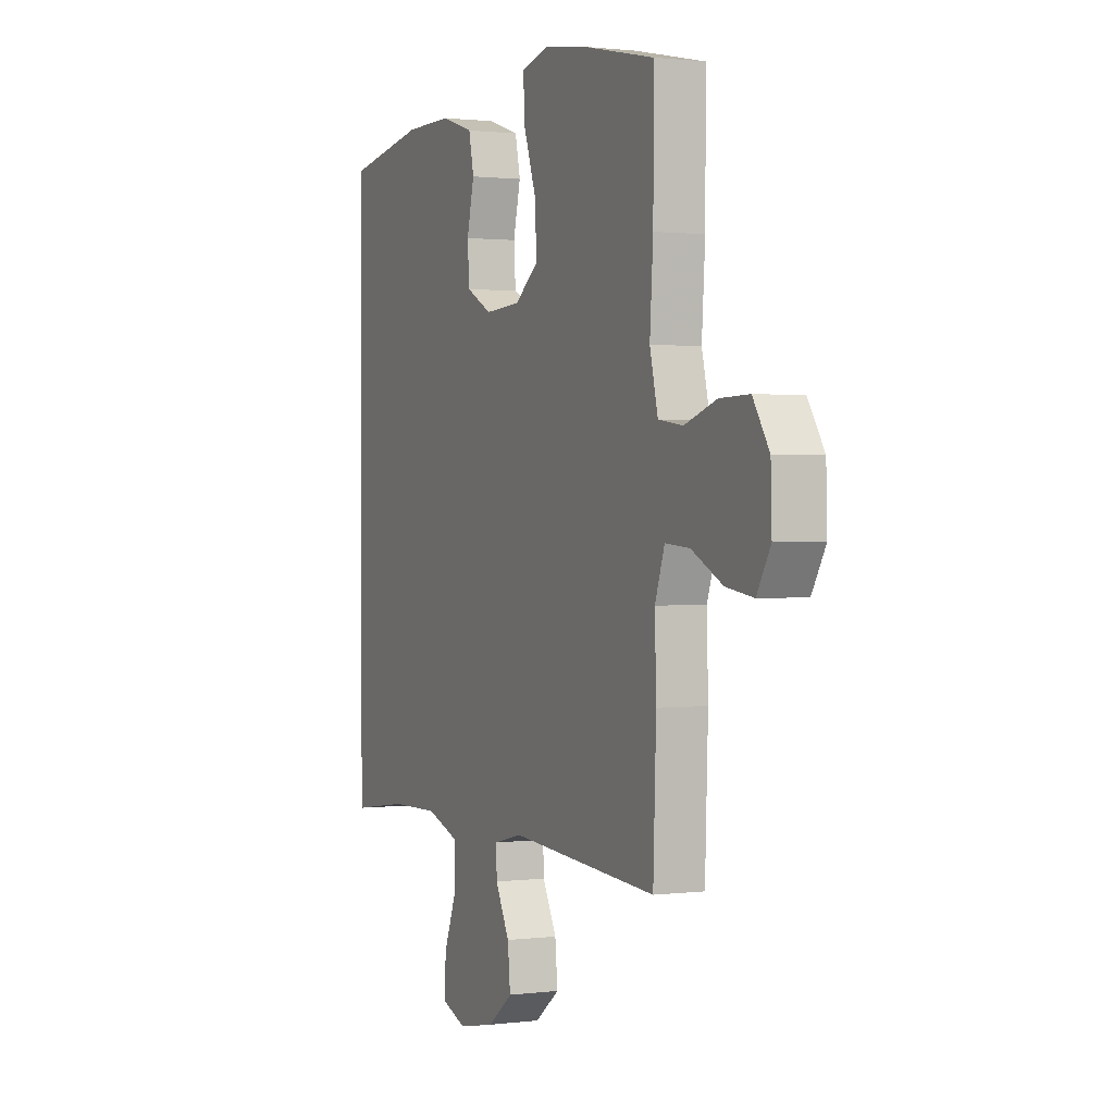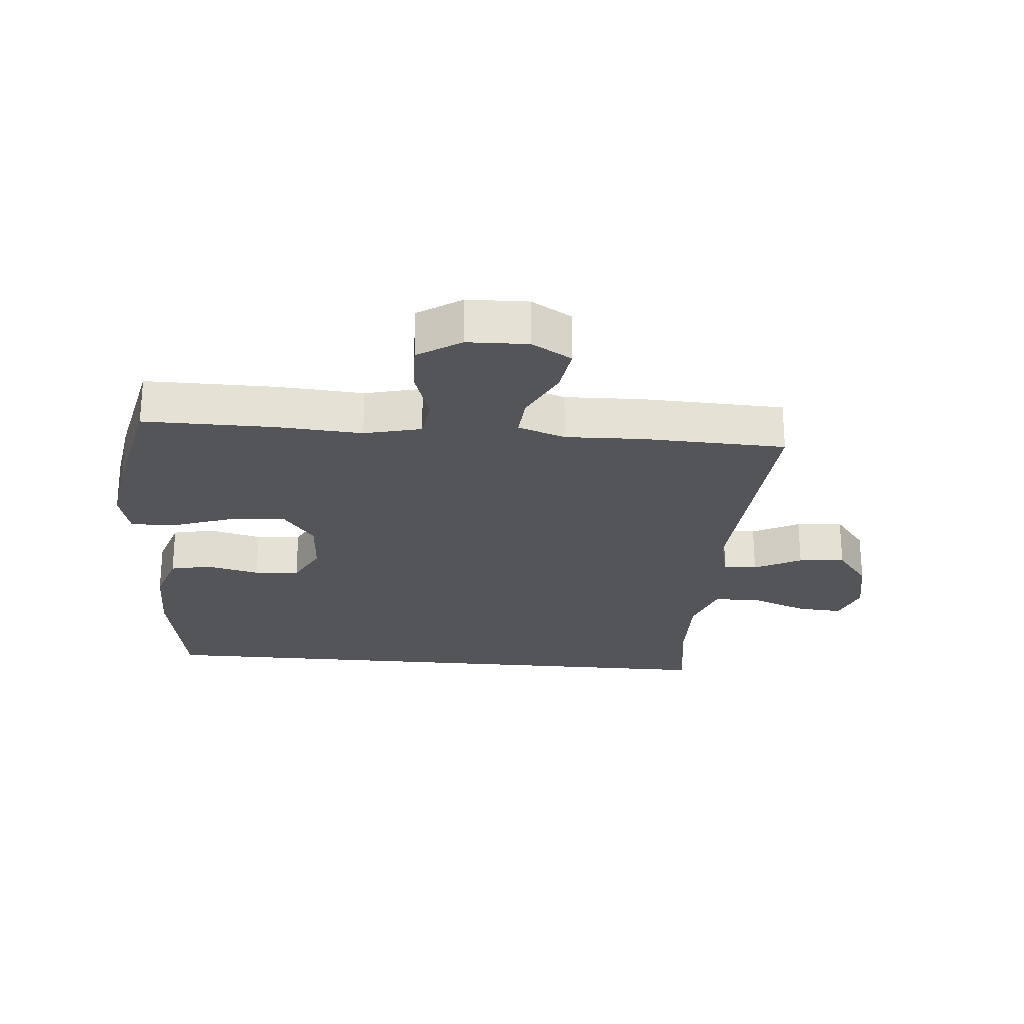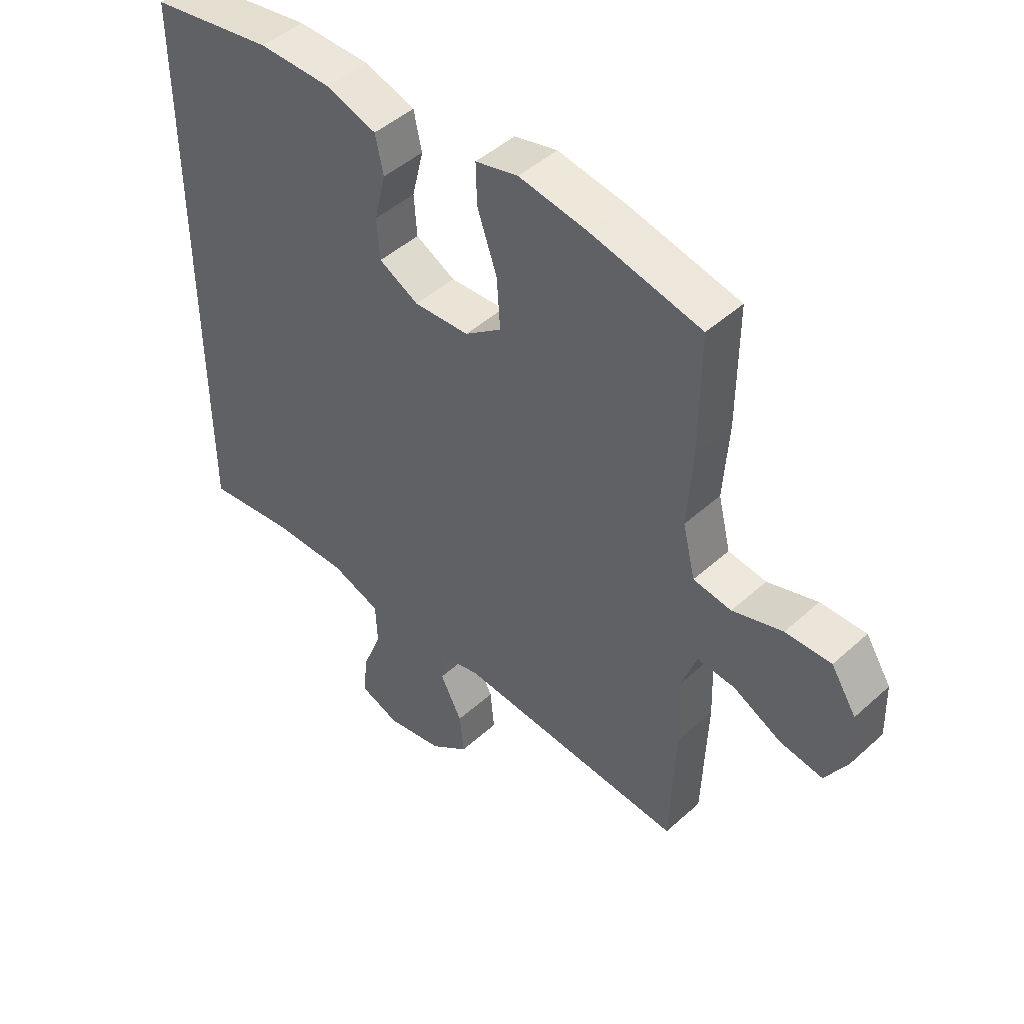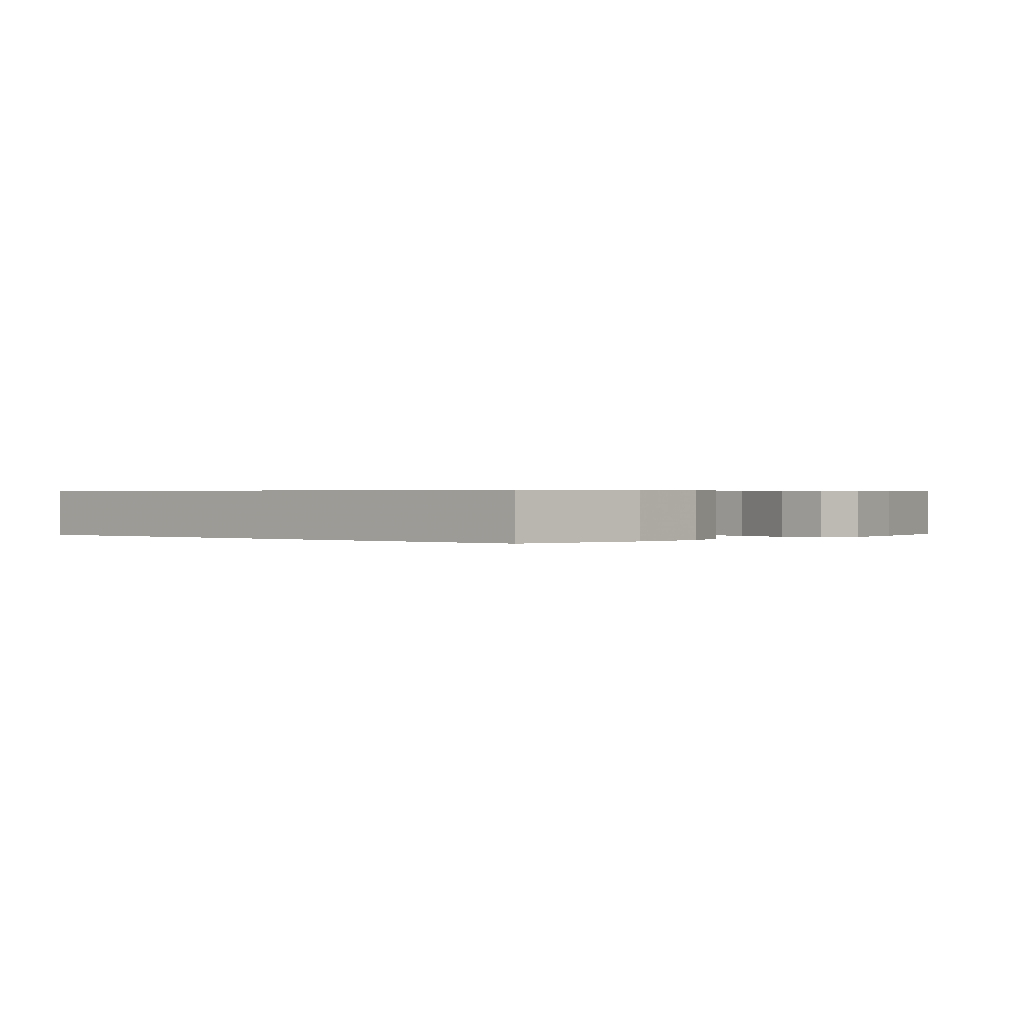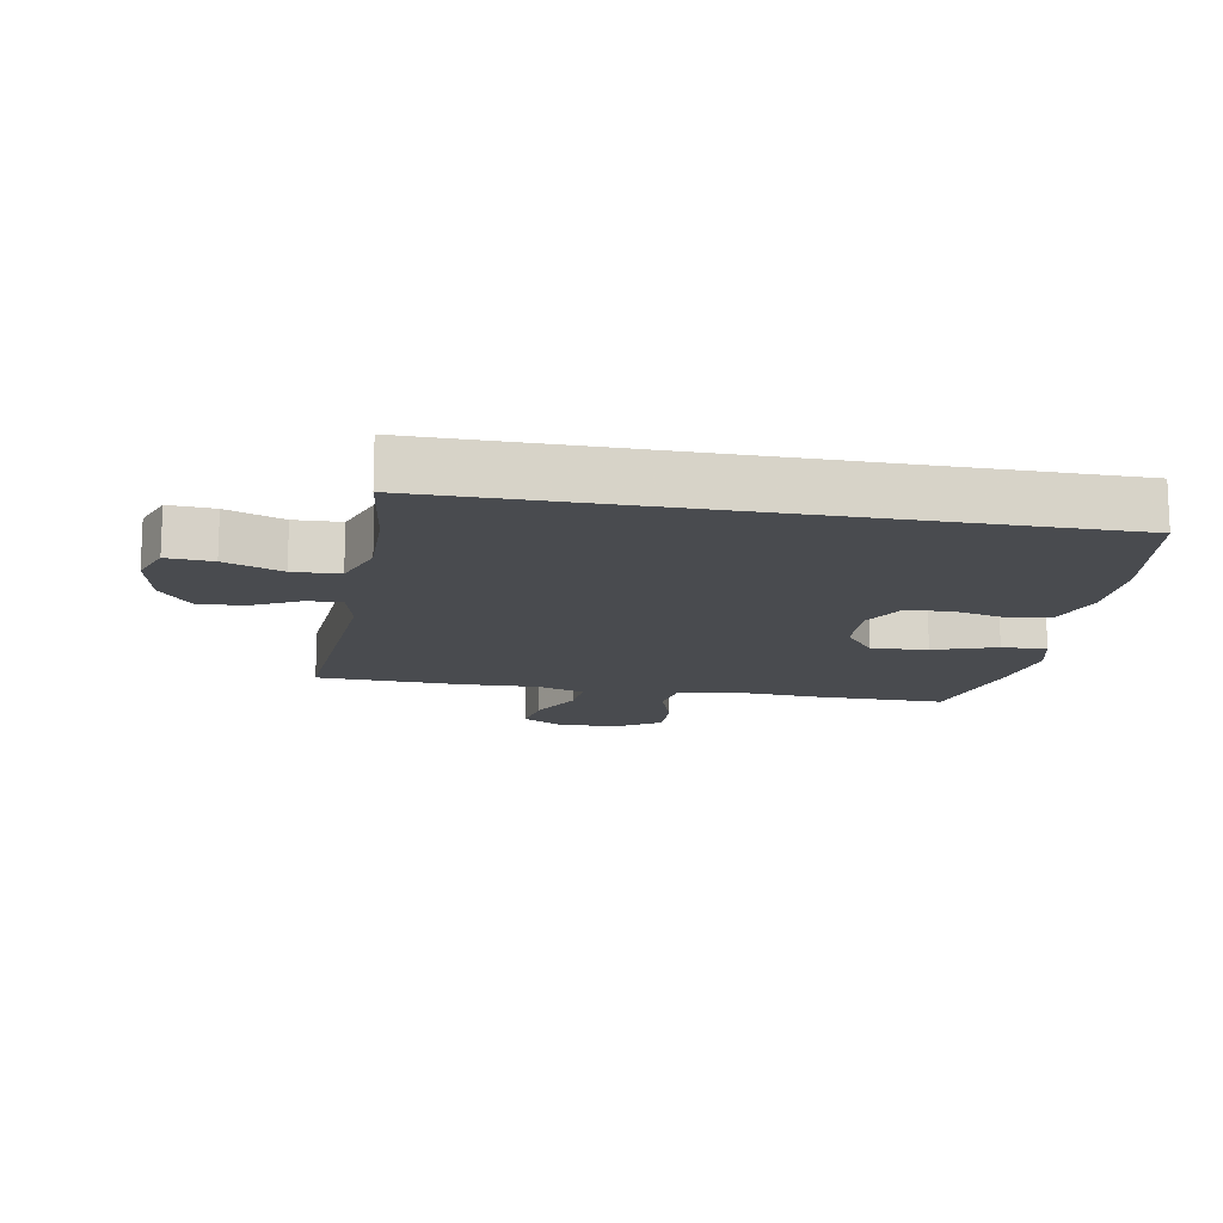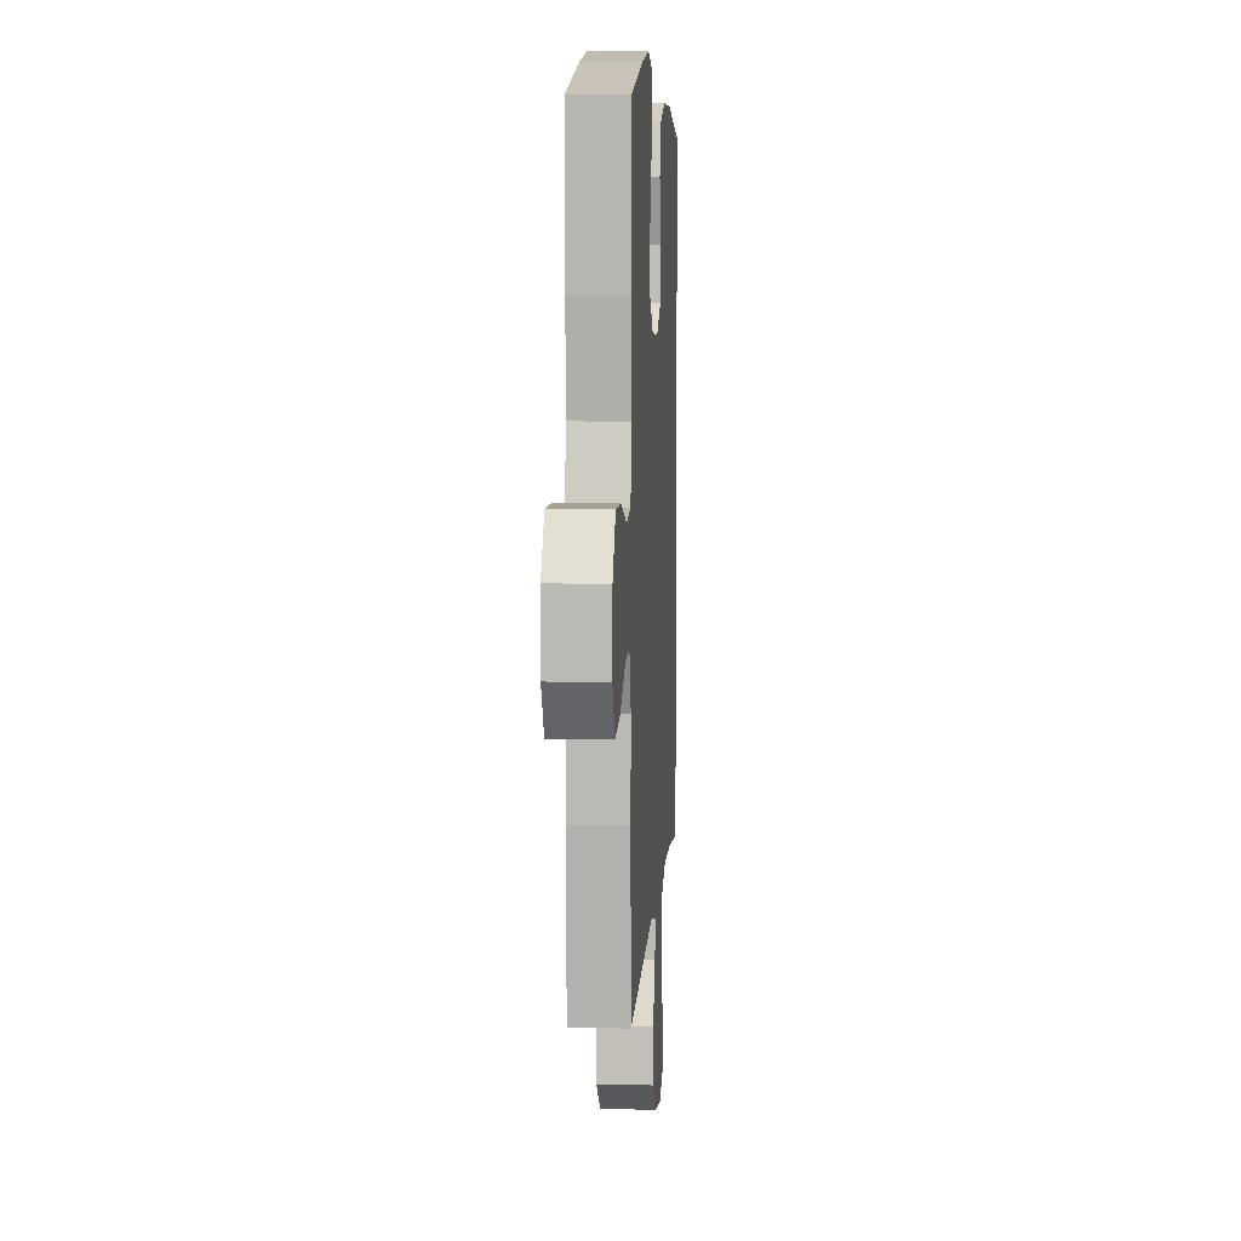
<metadata>
{"format":"obj","ext":"obj","renderer":"f3d","projection":"perspective","resolution":1024,"background":"white","views":[{"elev":1.2,"azim":65.5,"up":"+Z"},{"elev":-24.8,"azim":85.0,"up":"+Y"},{"elev":46.8,"azim":44.4,"up":"+Z"},{"elev":0.4,"azim":-48.5,"up":"+Y"},{"elev":-14.1,"azim":-100.3,"up":"+Y"},{"elev":7.9,"azim":93.8,"up":"+Z"}]}
</metadata>
<code>
v -0.5 0.07 0.475
v -0.285 0.07 0.512
v -0.157 0.07 0.512
v -0.07 0.07 0.484
v -0.056 0.07 0.419
v -0.076 0.07 0.336
v -0.071 0.07 0.265
v -0.002 0.07 0.229
v 0.094 0.07 0.235
v 0.158 0.07 0.284
v 0.152 0.07 0.372
v 0.118 0.07 0.47
v 0.116 0.07 0.541
v 0.19 0.07 0.56
v 0.307 0.07 0.542
v 0.5 0.07 0.5
v 0.499 0.07 0.293
v 0.49 0.07 0.159
v 0.512 0.07 0.069
v 0.578 0.07 0.06
v 0.665 0.07 0.089
v 0.744 0.07 0.091
v 0.788 0.07 0.023
v 0.791 0.07 -0.073
v 0.754 0.07 -0.136
v 0.68 0.07 -0.125
v 0.596 0.07 -0.083
v 0.53 0.07 -0.078
v 0.504 0.07 -0.153
v 0.508 0.07 -0.275
v 0.5 0.07 -0.5
v 0.101 0.07 -0.473
v 0.023 0.07 -0.492
v 0.025 0.07 -0.545
v 0.063 0.07 -0.619
v 0.07 0.07 -0.692
v 0.003 0.07 -0.744
v -0.096 0.07 -0.764
v -0.164 0.07 -0.739
v -0.159 0.07 -0.667
v -0.124 0.07 -0.577
v -0.127 0.07 -0.504
v -0.213 0.07 -0.474
v -0.345 0.07 -0.477
v -0.5 0.07 -0.499
v -0.5 0 0.475
v -0.285 0 0.512
v -0.157 0 0.512
v -0.07 0 0.484
v -0.056 0 0.419
v -0.076 0 0.336
v -0.071 0 0.265
v -0.002 0 0.229
v 0.094 0 0.235
v 0.158 0 0.284
v 0.152 0 0.372
v 0.118 0 0.47
v 0.116 0 0.541
v 0.19 0 0.56
v 0.307 0 0.542
v 0.5 0 0.5
v 0.499 0 0.293
v 0.49 0 0.159
v 0.512 0 0.069
v 0.578 0 0.06
v 0.665 0 0.089
v 0.744 0 0.091
v 0.788 0 0.023
v 0.791 0 -0.073
v 0.754 0 -0.136
v 0.68 0 -0.125
v 0.596 0 -0.083
v 0.53 0 -0.078
v 0.504 0 -0.153
v 0.508 0 -0.275
v 0.5 0 -0.5
v 0.101 0 -0.473
v 0.023 0 -0.492
v 0.025 0 -0.545
v 0.063 0 -0.619
v 0.07 0 -0.692
v 0.003 0 -0.744
v -0.096 0 -0.764
v -0.164 0 -0.739
v -0.159 0 -0.667
v -0.124 0 -0.577
v -0.127 0 -0.504
v -0.213 0 -0.474
v -0.345 0 -0.477
v -0.5 0 -0.499
f 4 5 6
f 3 4 6
f 2 3 6
f 1 2 6
f 45 1 6
f 44 45 6
f 43 44 6 7
f 42 43 7 8
f 41 42 8 9
f 39 40 41
f 38 39 41
f 37 38 41
f 36 37 41
f 35 36 41
f 34 35 41
f 33 34 41
f 33 41 9 10
f 32 33 10
f 31 32 10
f 30 31 10
f 29 30 10
f 28 29 10 11
f 12 13 14
f 11 12 14
f 28 11 14
f 27 28 14
f 25 26 27
f 24 25 27
f 23 24 27
f 22 23 27
f 21 22 27
f 20 21 27
f 19 20 27
f 19 27 14
f 18 19 14 15
f 15 16 17 18
f 51 50 49
f 51 49 48
f 51 48 47
f 51 47 46
f 51 46 90
f 51 90 89
f 52 51 89 88
f 53 52 88 87
f 54 53 87 86
f 86 85 84
f 86 84 83
f 86 83 82
f 86 82 81
f 86 81 80
f 86 80 79
f 86 79 78
f 55 54 86 78
f 55 78 77
f 55 77 76
f 55 76 75
f 55 75 74
f 56 55 74 73
f 59 58 57
f 59 57 56
f 59 56 73
f 59 73 72
f 72 71 70
f 72 70 69
f 72 69 68
f 72 68 67
f 72 67 66
f 72 66 65
f 72 65 64
f 59 72 64
f 60 59 64 63
f 63 62 61 60
f 1 46 47 2
f 2 47 48 3
f 3 48 49 4
f 4 49 50 5
f 5 50 51 6
f 6 51 52 7
f 7 52 53 8
f 8 53 54 9
f 9 54 55 10
f 10 55 56 11
f 11 56 57 12
f 12 57 58 13
f 13 58 59 14
f 14 59 60 15
f 15 60 61 16
f 16 61 62 17
f 17 62 63 18
f 18 63 64 19
f 19 64 65 20
f 20 65 66 21
f 21 66 67 22
f 22 67 68 23
f 23 68 69 24
f 24 69 70 25
f 25 70 71 26
f 26 71 72 27
f 27 72 73 28
f 28 73 74 29
f 29 74 75 30
f 30 75 76 31
f 31 76 77 32
f 32 77 78 33
f 33 78 79 34
f 34 79 80 35
f 35 80 81 36
f 36 81 82 37
f 37 82 83 38
f 38 83 84 39
f 39 84 85 40
f 40 85 86 41
f 41 86 87 42
f 42 87 88 43
f 43 88 89 44
f 44 89 90 45
f 45 90 46 1

</code>
